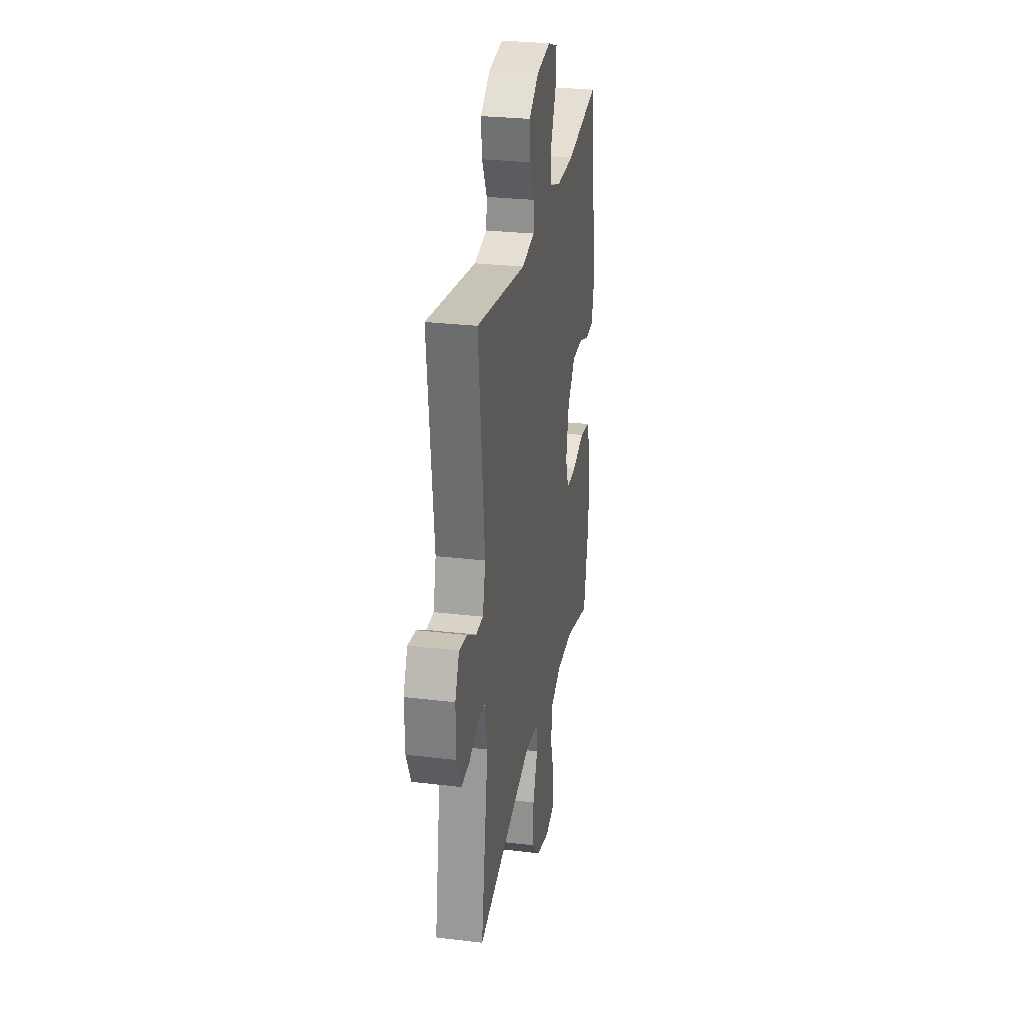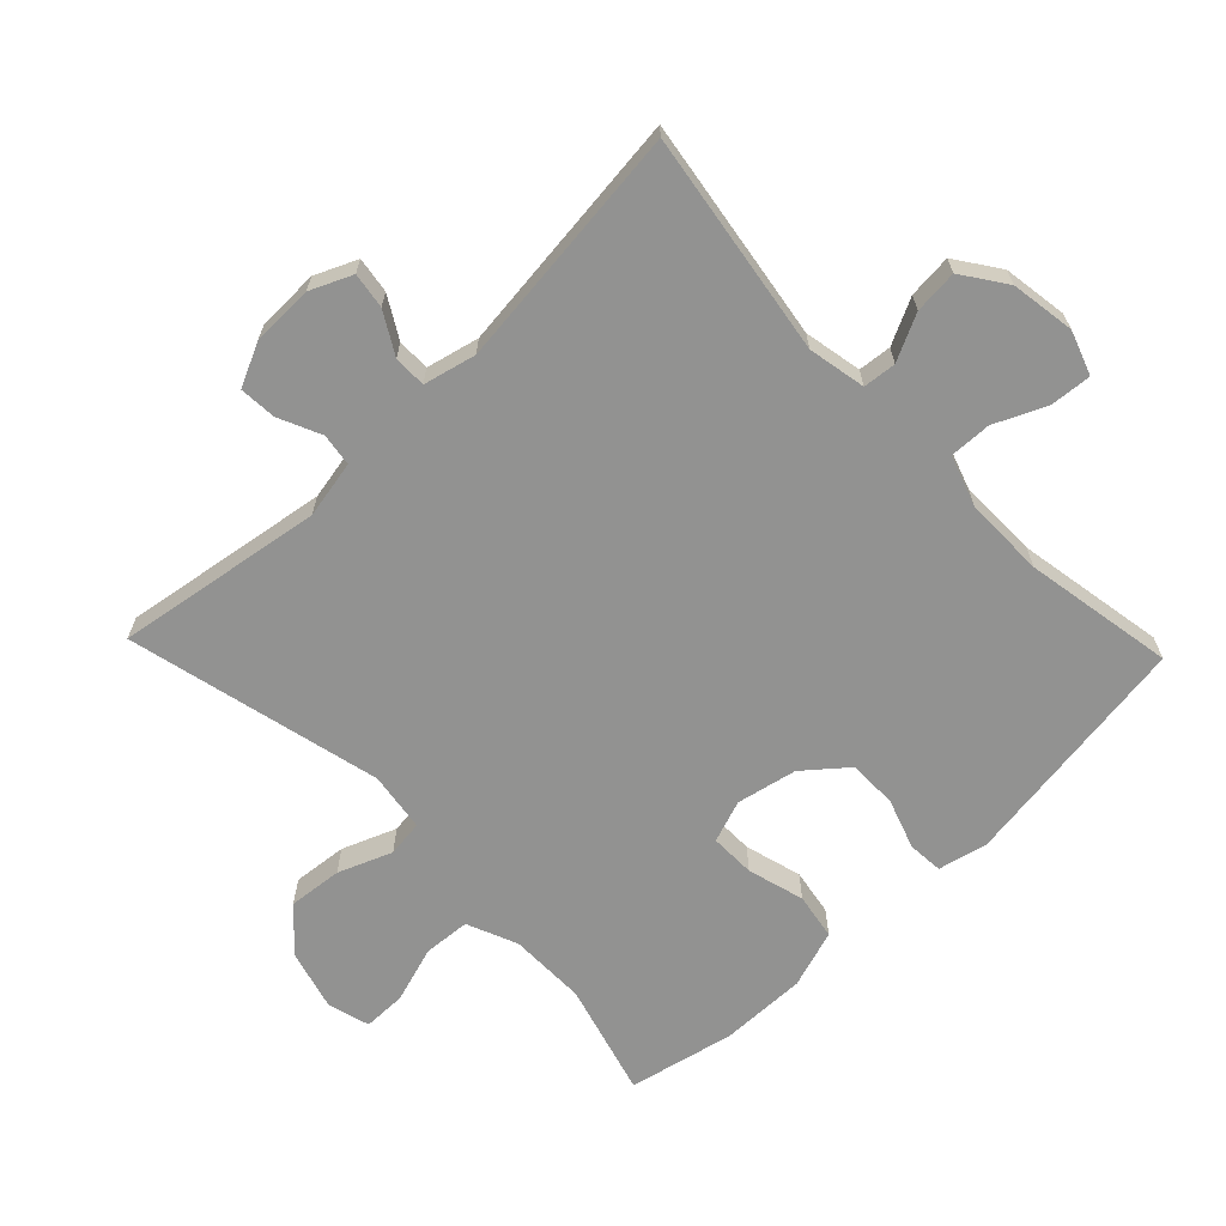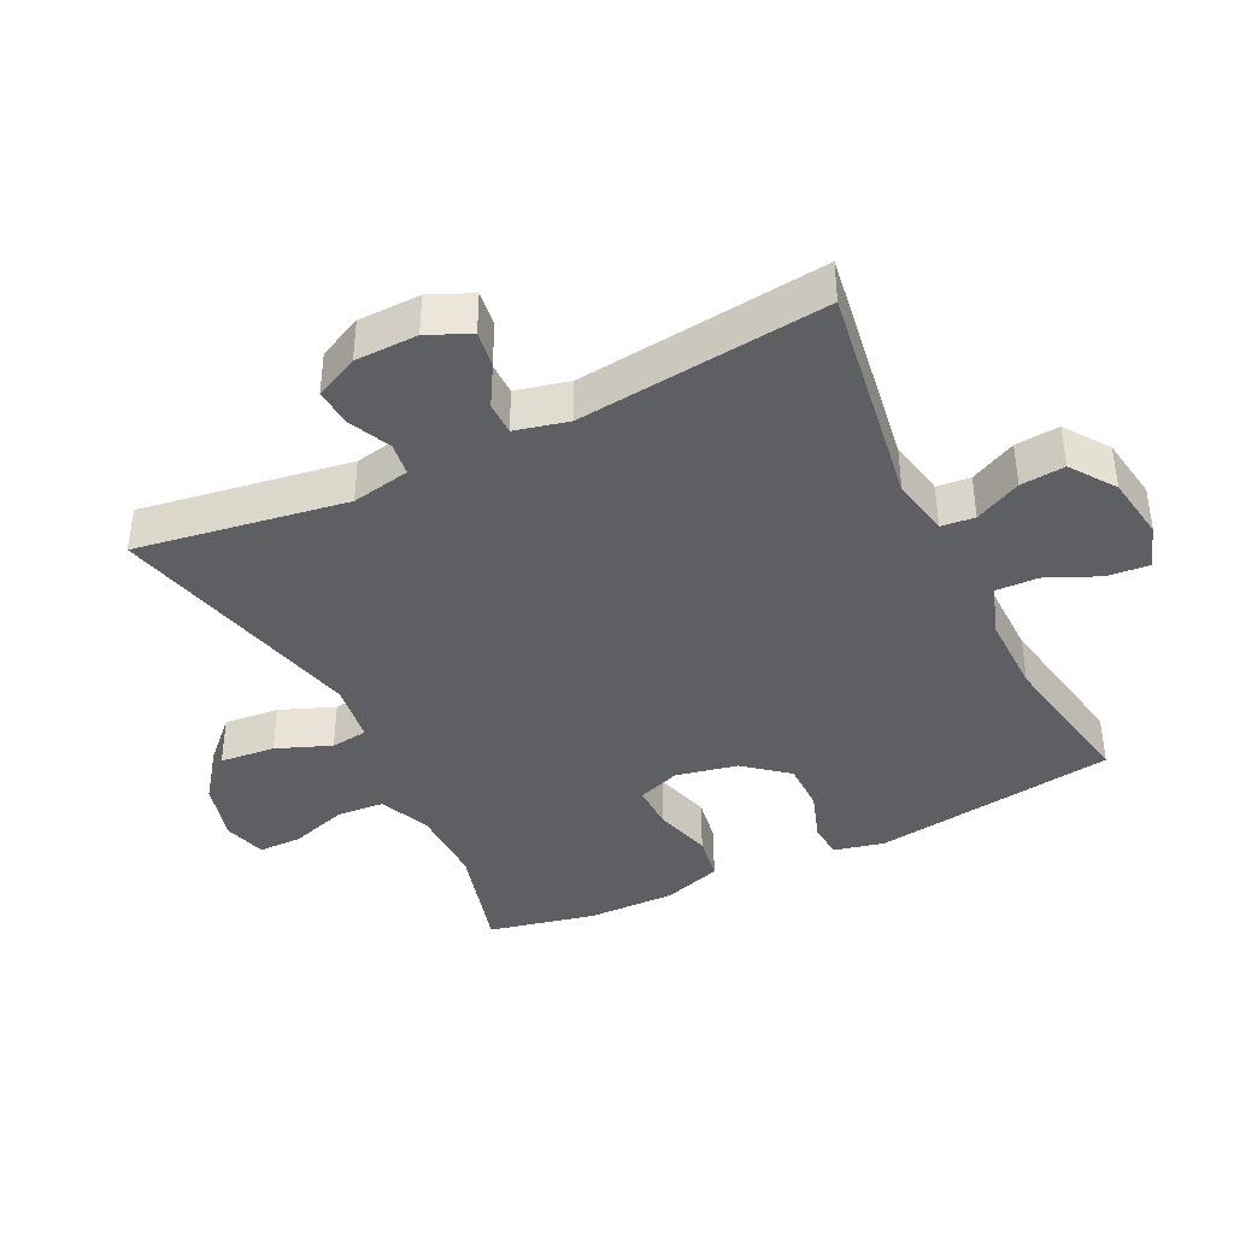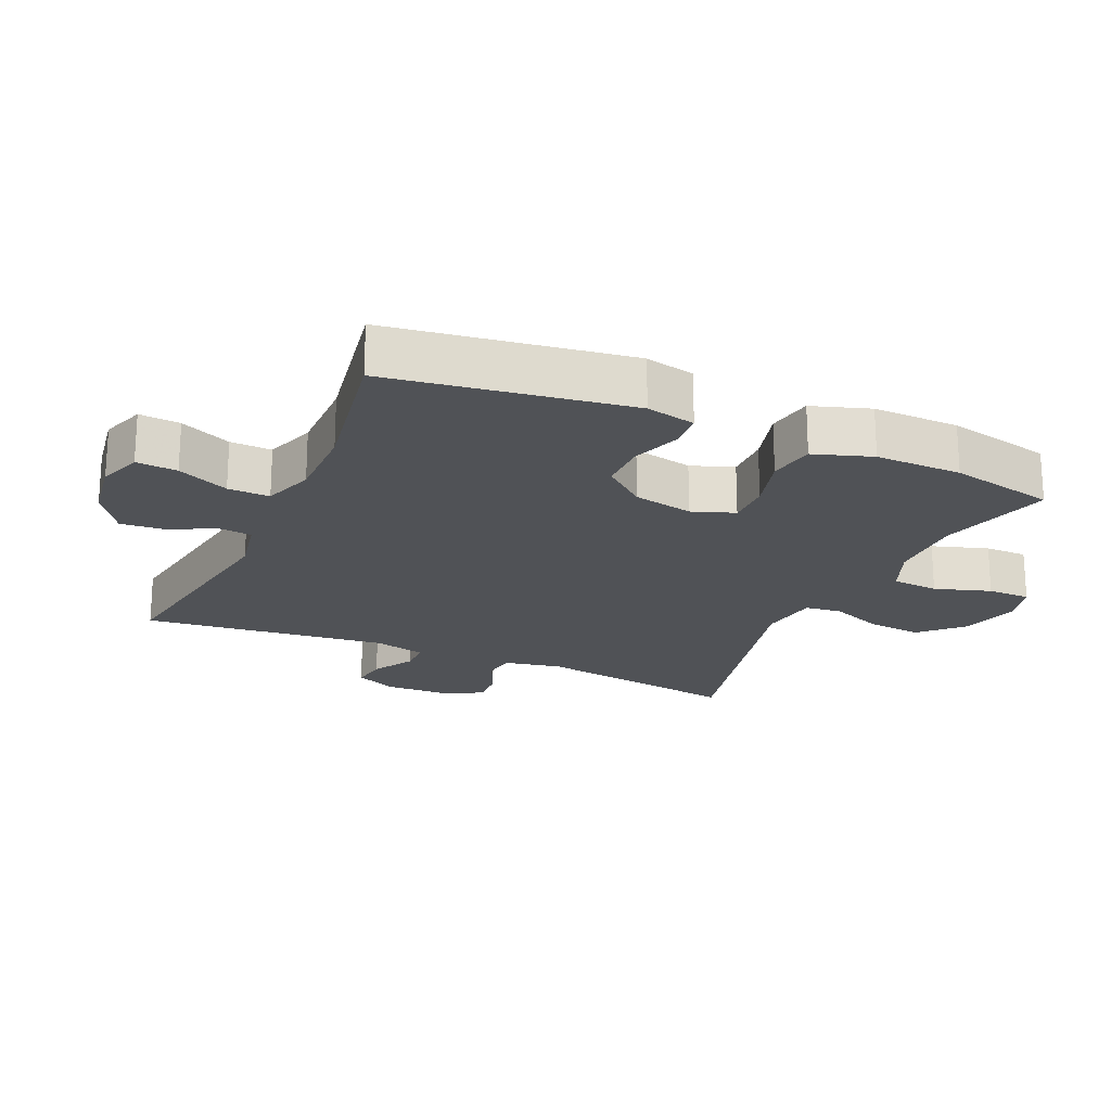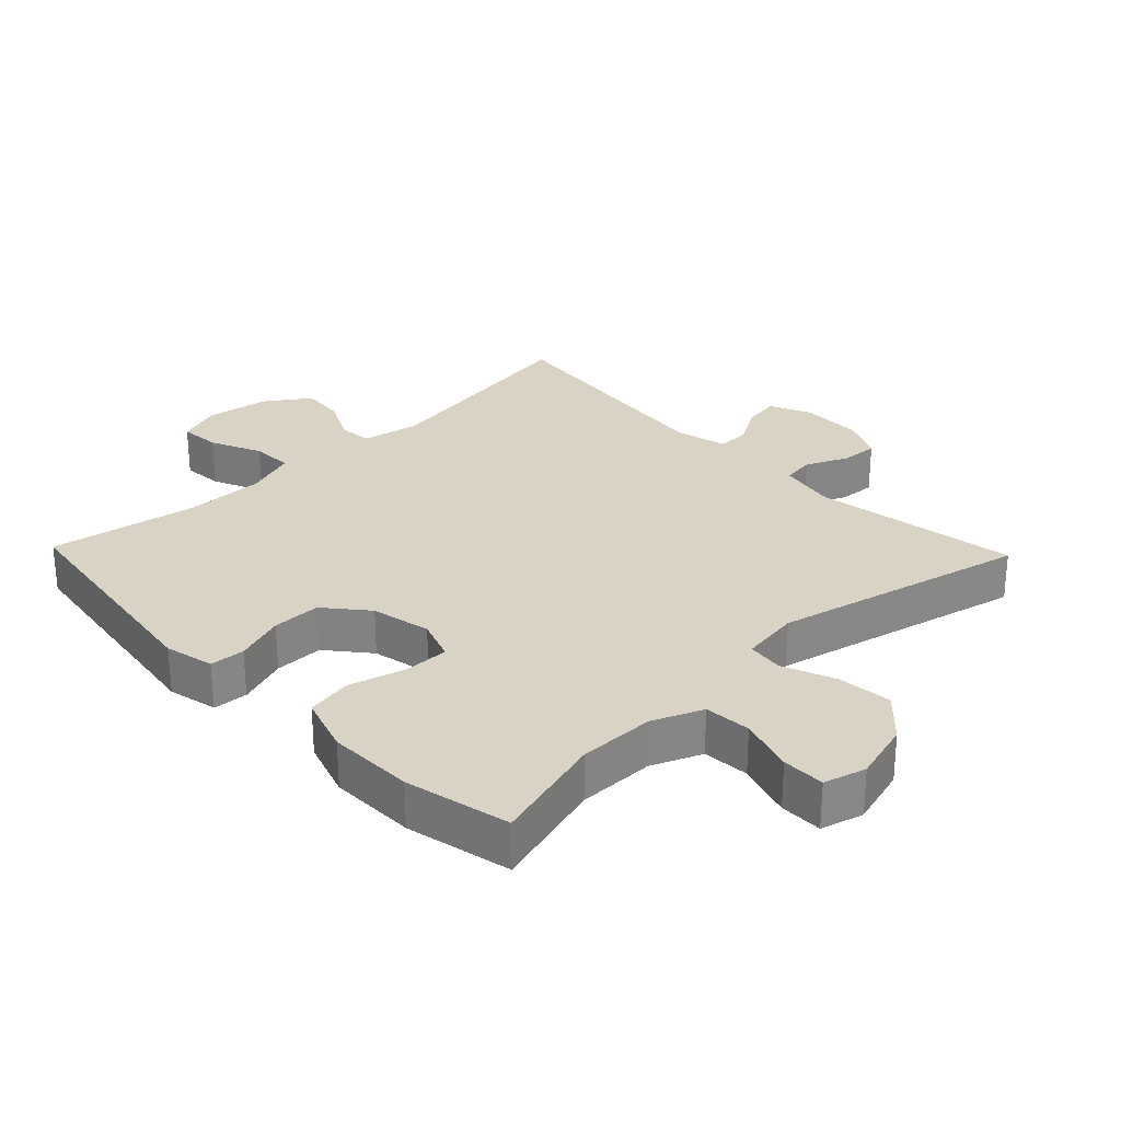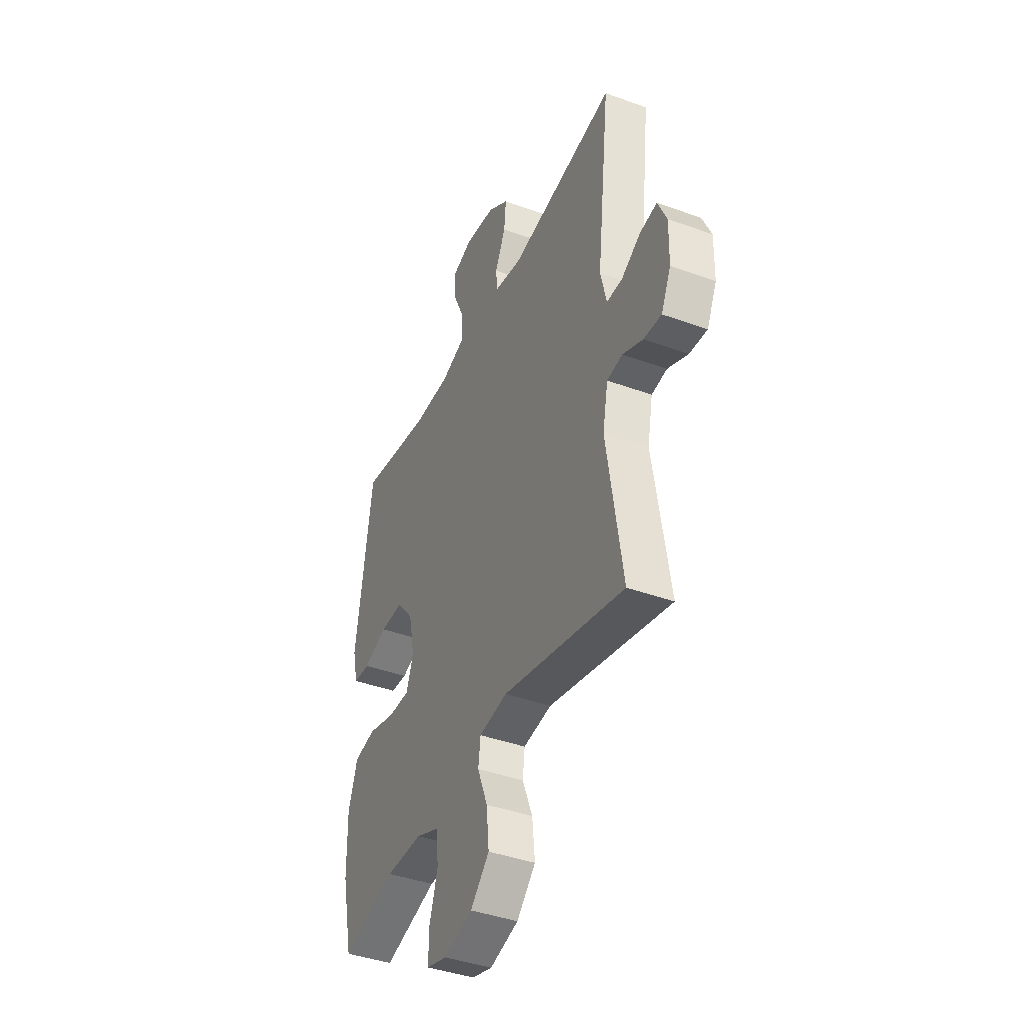
<metadata>
{"format":"obj","ext":"obj","renderer":"f3d","projection":"perspective","resolution":1024,"background":"white","views":[{"elev":28.0,"azim":-79.7,"up":"+Z"},{"elev":-66.2,"azim":-46.2,"up":"+Y"},{"elev":-39.9,"azim":-63.8,"up":"+Y"},{"elev":-20.8,"azim":66.0,"up":"+Y"},{"elev":28.3,"azim":136.1,"up":"+Y"},{"elev":-41.1,"azim":-113.9,"up":"+Z"}]}
</metadata>
<code>
v -0.5 0.07 0.5
v -0.163 0.07 0.448
v -0.076 0.07 0.465
v -0.071 0.07 0.515
v -0.105 0.07 0.584
v -0.111 0.07 0.65
v -0.045 0.07 0.696
v 0.052 0.07 0.711
v 0.118 0.07 0.688
v 0.113 0.07 0.626
v 0.078 0.07 0.548
v 0.076 0.07 0.485
v 0.153 0.07 0.459
v 0.274 0.07 0.46
v 0.5 0.07 0.5
v 0.553 0.07 0.138
v 0.536 0.07 0.063
v 0.483 0.07 0.059
v 0.407 0.07 0.085
v 0.333 0.07 0.085
v 0.28 0.07 0.021
v 0.261 0.07 -0.07
v 0.284 0.07 -0.134
v 0.352 0.07 -0.133
v 0.438 0.07 -0.109
v 0.508 0.07 -0.121
v 0.537 0.07 -0.209
v 0.535 0.07 -0.34
v 0.5 0.07 -0.5
v 0.328 0.07 -0.452
v 0.211 0.07 -0.453
v 0.135 0.07 -0.485
v 0.13 0.07 -0.556
v 0.157 0.07 -0.641
v 0.157 0.07 -0.706
v 0.093 0.07 -0.724
v 0.002 0.07 -0.699
v -0.058 0.07 -0.639
v -0.05 0.07 -0.557
v -0.018 0.07 -0.476
v -0.025 0.07 -0.421
v -0.115 0.07 -0.408
v -0.5 0.07 -0.5
v -0.451 0.07 -0.187
v -0.468 0.07 -0.1
v -0.517 0.07 -0.093
v -0.581 0.07 -0.122
v -0.637 0.07 -0.126
v -0.668 0.07 -0.061
v -0.67 0.07 0.032
v -0.642 0.07 0.095
v -0.588 0.07 0.087
v -0.526 0.07 0.051
v -0.477 0.07 0.051
v -0.458 0.07 0.13
v -0.5 0 0.5
v -0.163 0 0.448
v -0.076 0 0.465
v -0.071 0 0.515
v -0.105 0 0.584
v -0.111 0 0.65
v -0.045 0 0.696
v 0.052 0 0.711
v 0.118 0 0.688
v 0.113 0 0.626
v 0.078 0 0.548
v 0.076 0 0.485
v 0.153 0 0.459
v 0.274 0 0.46
v 0.5 0 0.5
v 0.553 0 0.138
v 0.536 0 0.063
v 0.483 0 0.059
v 0.407 0 0.085
v 0.333 0 0.085
v 0.28 0 0.021
v 0.261 0 -0.07
v 0.284 0 -0.134
v 0.352 0 -0.133
v 0.438 0 -0.109
v 0.508 0 -0.121
v 0.537 0 -0.209
v 0.535 0 -0.34
v 0.5 0 -0.5
v 0.328 0 -0.452
v 0.211 0 -0.453
v 0.135 0 -0.485
v 0.13 0 -0.556
v 0.157 0 -0.641
v 0.157 0 -0.706
v 0.093 0 -0.724
v 0.002 0 -0.699
v -0.058 0 -0.639
v -0.05 0 -0.557
v -0.018 0 -0.476
v -0.025 0 -0.421
v -0.115 0 -0.408
v -0.5 0 -0.5
v -0.451 0 -0.187
v -0.468 0 -0.1
v -0.517 0 -0.093
v -0.581 0 -0.122
v -0.637 0 -0.126
v -0.668 0 -0.061
v -0.67 0 0.032
v -0.642 0 0.095
v -0.588 0 0.087
v -0.526 0 0.051
v -0.477 0 0.051
v -0.458 0 0.13
f 50 51 52 53
f 50 53 54
f 49 50 54
f 46 47 48 49
f 45 46 49 54
f 44 45 54 55
f 42 43 44
f 41 42 44 55
f 37 38 39 40
f 35 36 37 40
f 33 34 35 40
f 32 33 40 41
f 31 32 41 55
f 27 28 29 30
f 24 25 26 27
f 23 24 27 30
f 22 23 30 31
f 16 17 18 19
f 14 15 16 19
f 13 14 19 20
f 12 13 20 21
f 8 9 10 11
f 8 11 12
f 7 8 12
f 4 5 6 7
f 3 4 7 12
f 2 3 12 21
f 22 31 55 1
f 1 2 21 22
f 108 107 106 105
f 109 108 105
f 109 105 104
f 104 103 102 101
f 109 104 101 100
f 110 109 100 99
f 99 98 97
f 110 99 97 96
f 95 94 93 92
f 95 92 91 90
f 95 90 89 88
f 96 95 88 87
f 110 96 87 86
f 85 84 83 82
f 82 81 80 79
f 85 82 79 78
f 86 85 78 77
f 74 73 72 71
f 74 71 70 69
f 75 74 69 68
f 76 75 68 67
f 66 65 64 63
f 67 66 63
f 67 63 62
f 62 61 60 59
f 67 62 59 58
f 76 67 58 57
f 56 110 86 77
f 77 76 57 56
f 1 56 57 2
f 2 57 58 3
f 3 58 59 4
f 4 59 60 5
f 5 60 61 6
f 6 61 62 7
f 7 62 63 8
f 8 63 64 9
f 9 64 65 10
f 10 65 66 11
f 11 66 67 12
f 12 67 68 13
f 13 68 69 14
f 14 69 70 15
f 15 70 71 16
f 16 71 72 17
f 17 72 73 18
f 18 73 74 19
f 19 74 75 20
f 20 75 76 21
f 21 76 77 22
f 22 77 78 23
f 23 78 79 24
f 24 79 80 25
f 25 80 81 26
f 26 81 82 27
f 27 82 83 28
f 28 83 84 29
f 29 84 85 30
f 30 85 86 31
f 31 86 87 32
f 32 87 88 33
f 33 88 89 34
f 34 89 90 35
f 35 90 91 36
f 36 91 92 37
f 37 92 93 38
f 38 93 94 39
f 39 94 95 40
f 40 95 96 41
f 41 96 97 42
f 42 97 98 43
f 43 98 99 44
f 44 99 100 45
f 45 100 101 46
f 46 101 102 47
f 47 102 103 48
f 48 103 104 49
f 49 104 105 50
f 50 105 106 51
f 51 106 107 52
f 52 107 108 53
f 53 108 109 54
f 54 109 110 55
f 55 110 56 1

</code>
